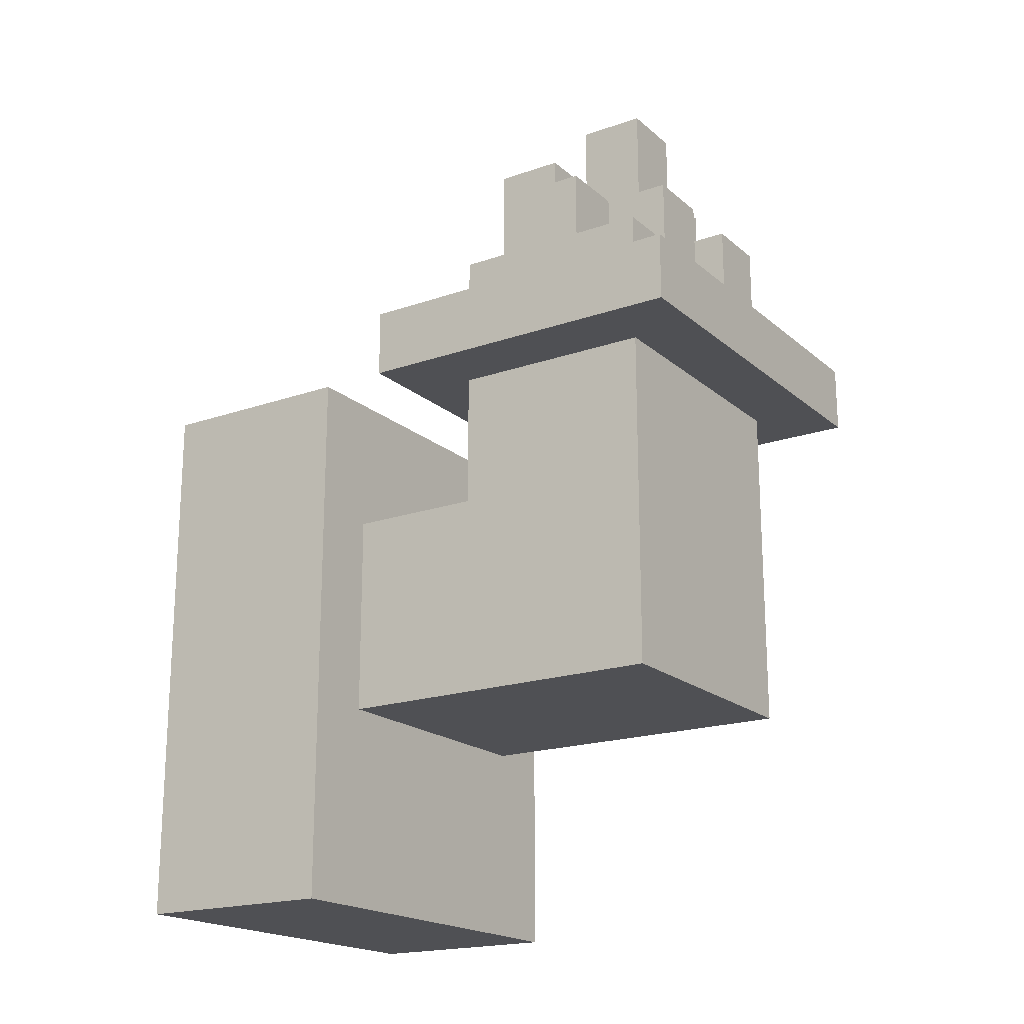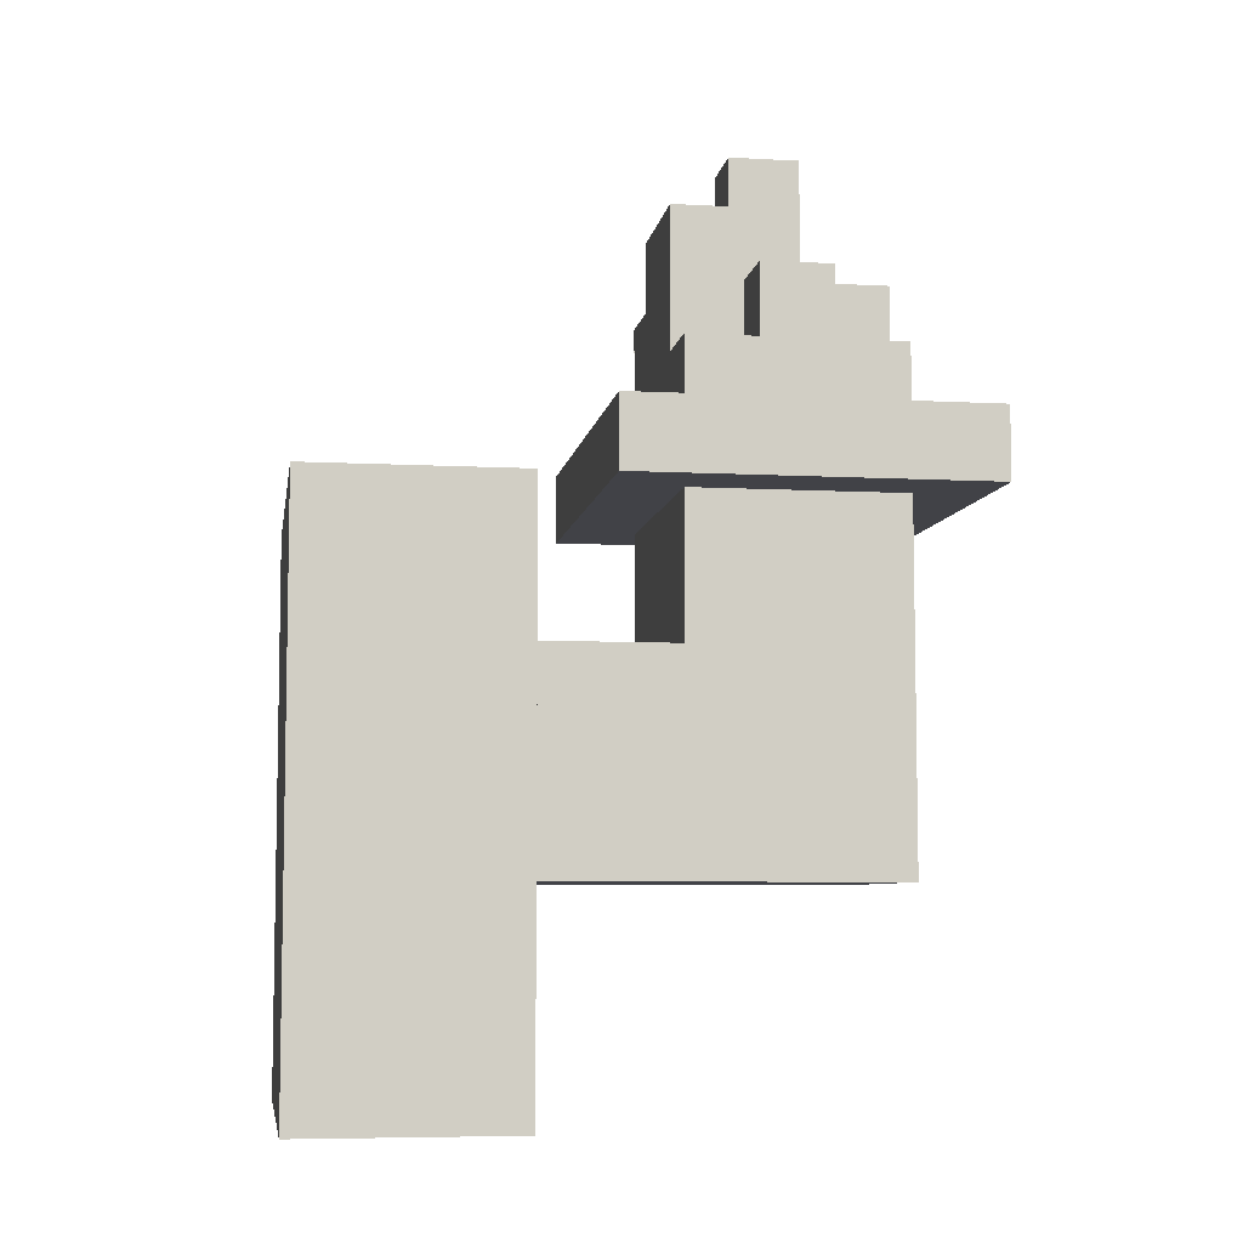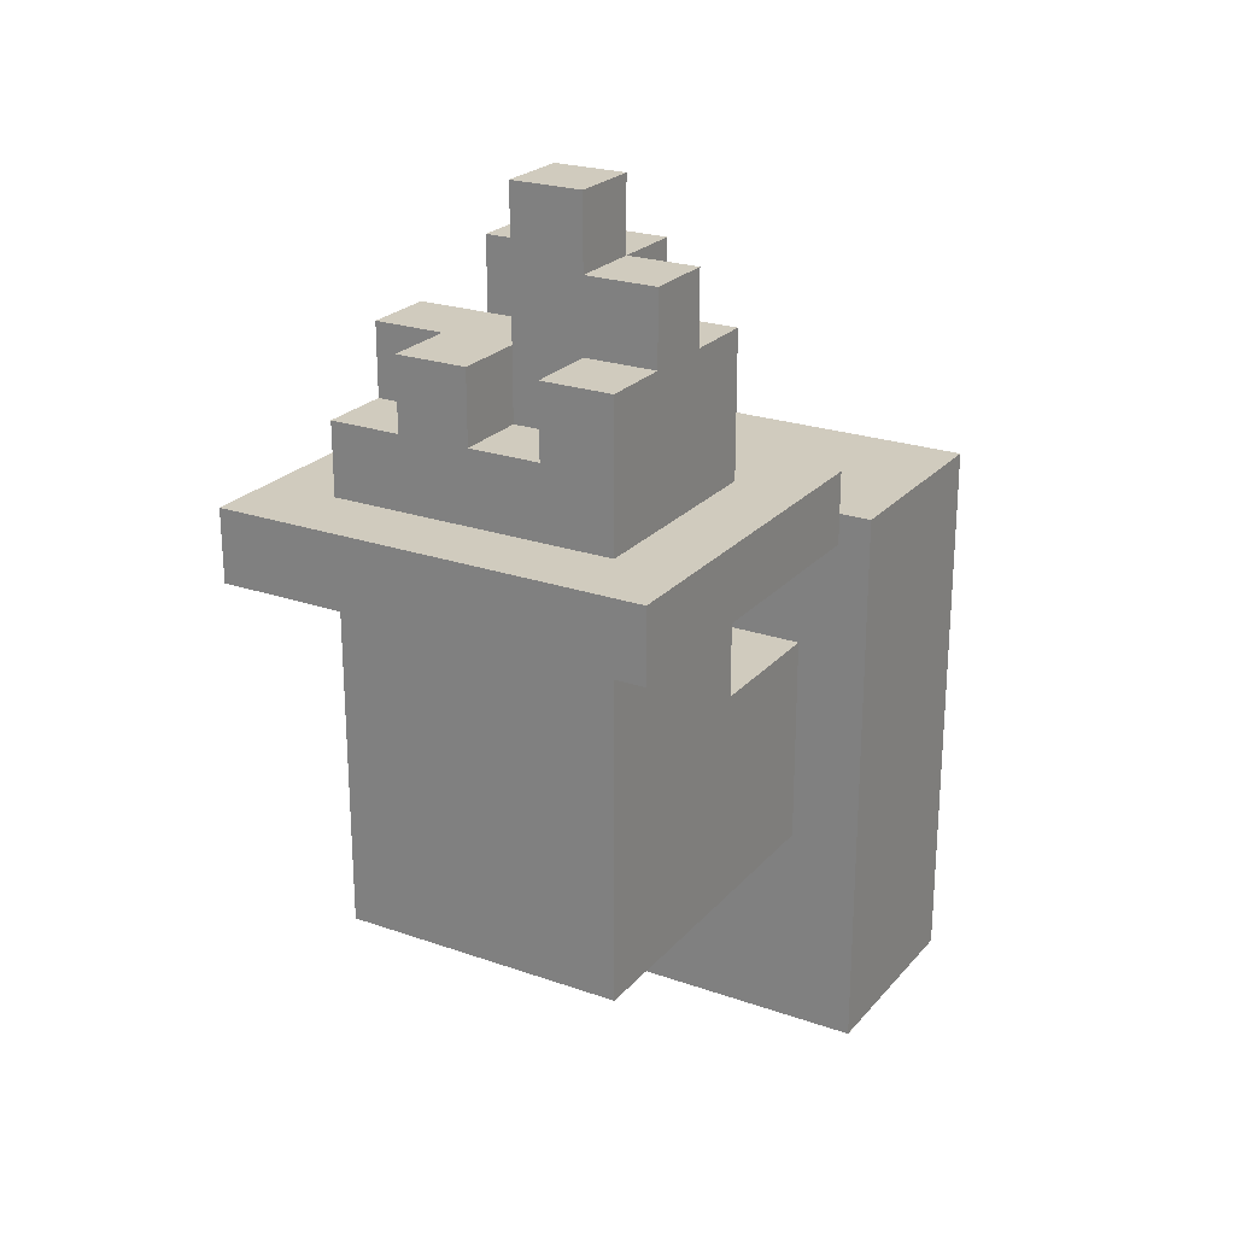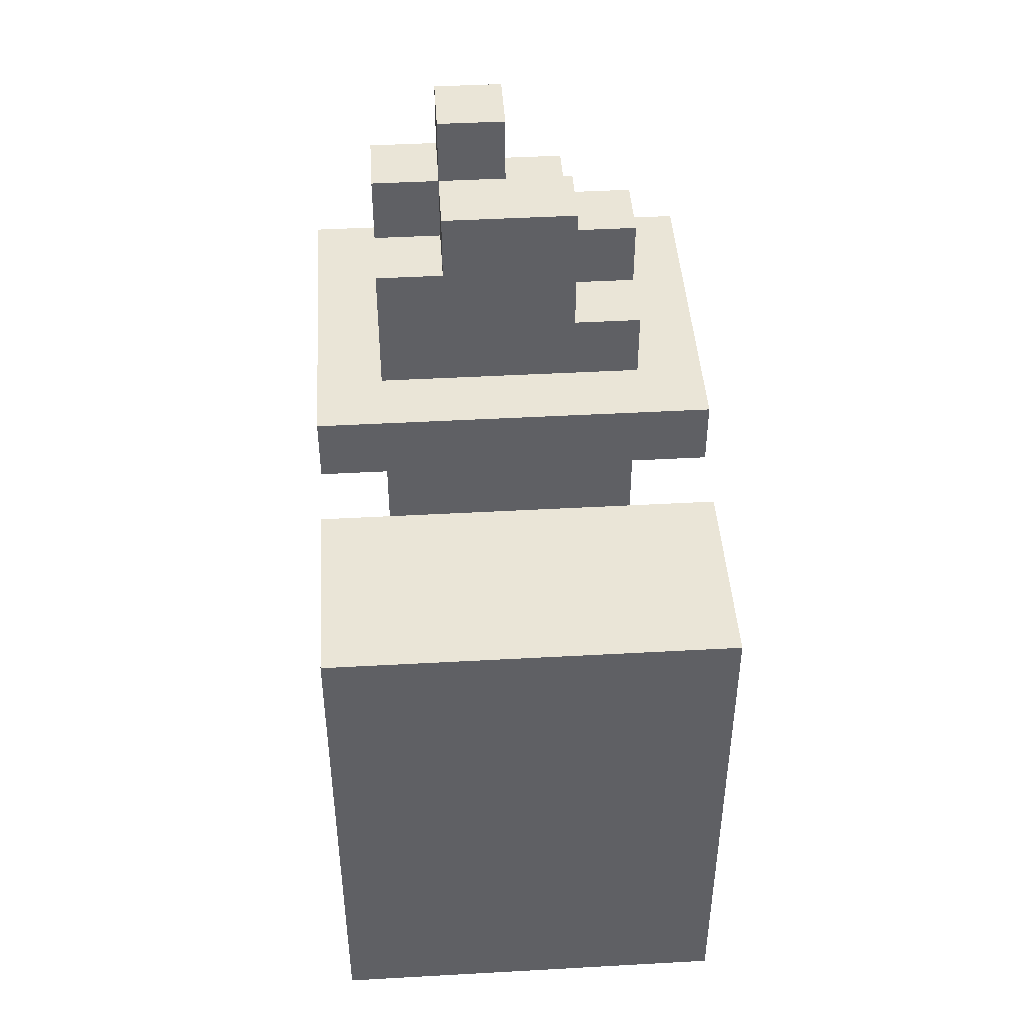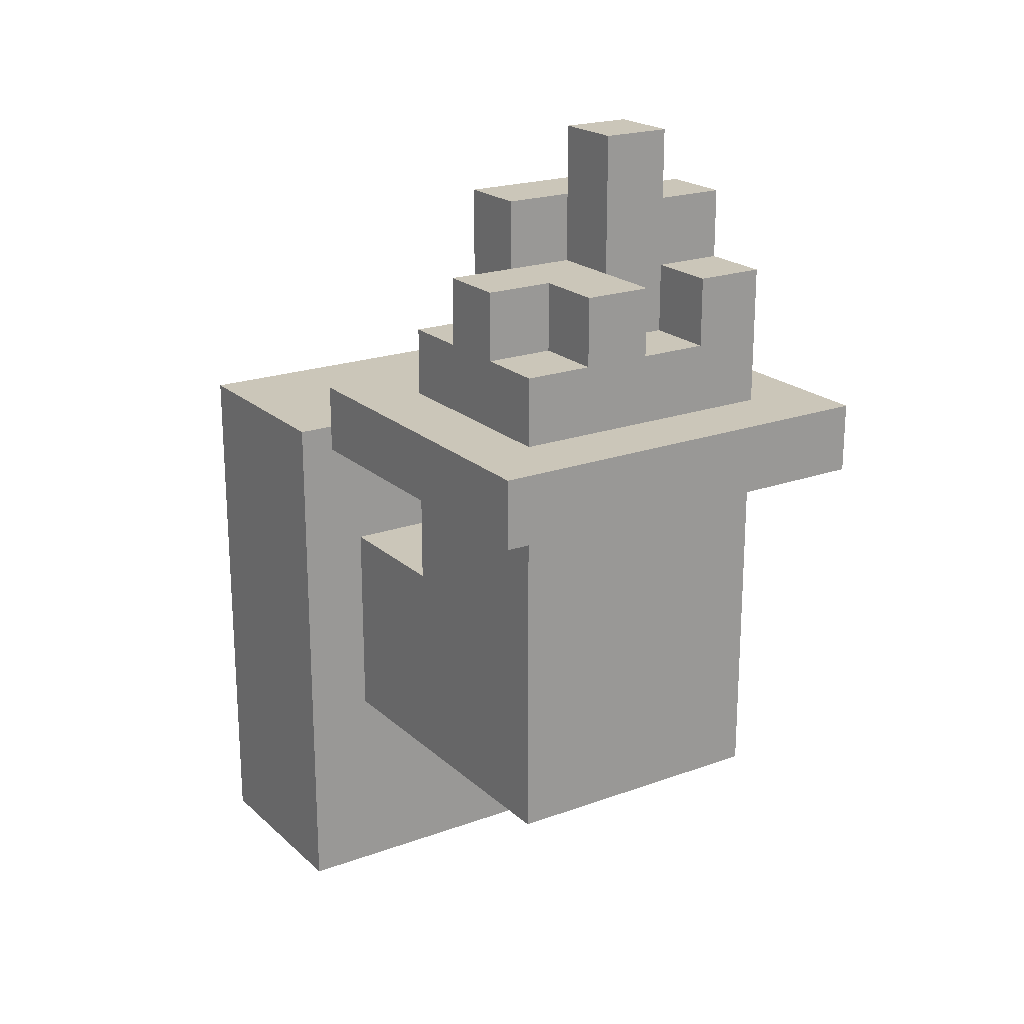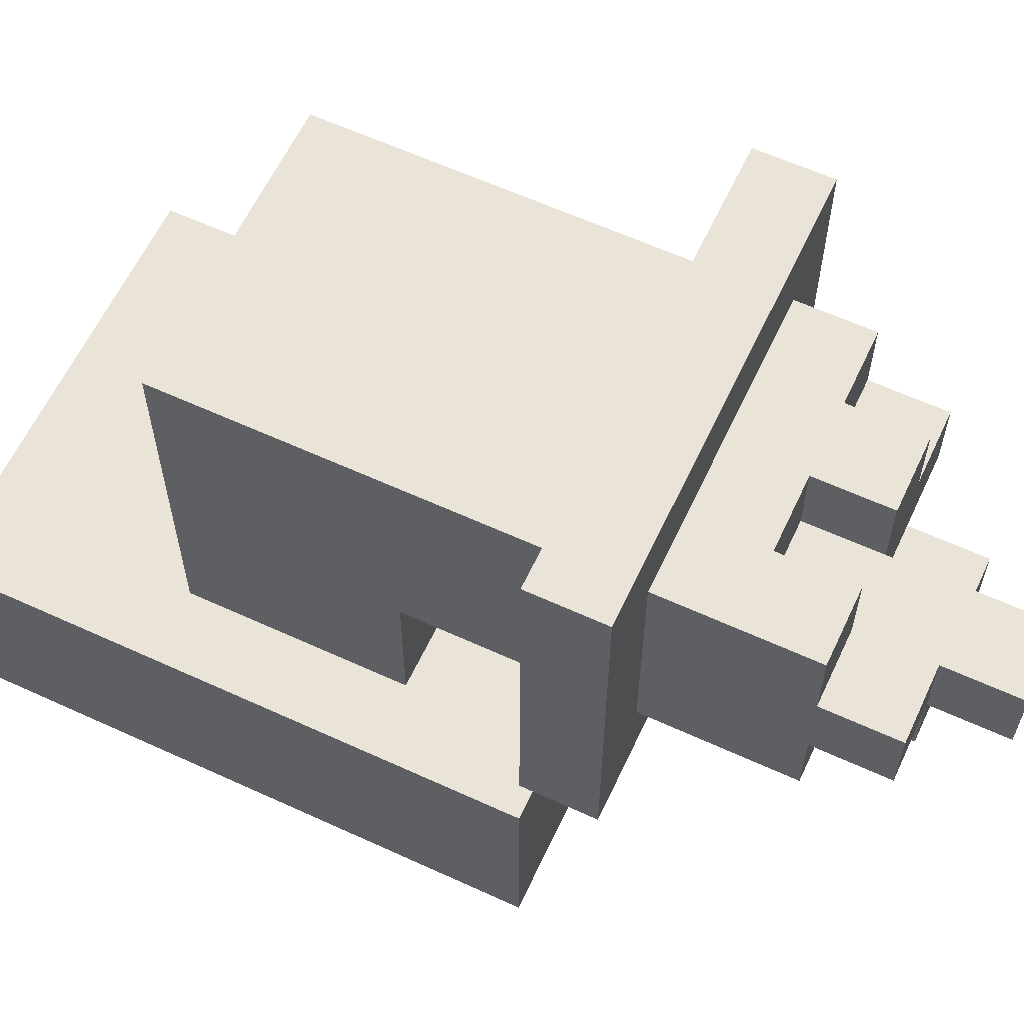
<metadata>
{"format":"obj","ext":"obj","renderer":"f3d","projection":"perspective","resolution":1024,"background":"white","views":[{"elev":-19.2,"azim":-56.8,"up":"+Y"},{"elev":-6.8,"azim":-98.9,"up":"+Y"},{"elev":23.6,"azim":30.3,"up":"+Y"},{"elev":44.4,"azim":176.3,"up":"+Y"},{"elev":20.8,"azim":-33.1,"up":"+Y"},{"elev":61.2,"azim":115.1,"up":"+Z"}]}
</metadata>
<code>
v  -0.03 0.01 -0.025
v  -0.03 -0 -0.025
v  -0.03 -0 -0.015
v  -0.03 -0 -0.035
v  -0.03 0.01 -0.035
v  -0.03 -0 -0.045
v  -0.03 0.01 -0.045
v  -0.03 0.03 -0.035
v  -0.03 0.03 -0.045
v  -0.03 0.07 -0.015
v  -0.03 0.07 -0.035
v  -0.03 0.08 -0.015
v  -0.03 0.08 -0.035
v  -0.03 0.08 -0.045
v  -0.03 0.09 0.045
v  -0.03 0.08 0.035
v  -0.03 0.08 0.045
v  -0.03 0.09 0.035
v  -0.03 0.08 0.005
v  -0.03 0.09 0.005
v  -0.03 0.08 -0.005
v  -0.03 0.09 -0.005
v  -0.02 0.04 0.035
v  -0.02 0.03 0.005
v  -0.02 0.03 0.035
v  -0.02 0.04 0.025
v  -0.02 0.04 0.015
v  -0.02 0.04 0.005
v  -0.02 0.03 -0.015
v  -0.02 0.04 -0.015
v  -0.02 0.05 0.025
v  -0.02 0.05 0.015
v  -0.02 0.05 0.005
v  -0.02 0.05 -0.005
v  -0.02 0.05 -0.015
v  -0.02 0.06 0.005
v  -0.02 0.06 -0.005
v  -0.02 0.06 -0.015
v  -0.02 0.07 0.035
v  -0.02 0.07 0.025
v  -0.02 0.07 0.005
v  -0.02 0.08 0.035
v  -0.02 0.08 0.025
v  -0.02 0.08 0.005
v  -0.02 0.1 0.035
v  -0.02 0.09 0.005
v  -0.02 0.09 0.035
v  -0.02 0.1 0.025
v  -0.02 0.1 0.015
v  -0.02 0.1 0.005
v  -0.02 0.11 0.025
v  -0.02 0.11 0.015
v  -0.01 0.11 0.035
v  -0.01 0.1 0.025
v  -0.01 0.1 0.035
v  -0.01 0.11 0.025
v  -0.01 0.11 0.015
v  -0.01 0.1 0.005
v  -0.01 0.1 0.015
v  -0.01 0.12 0.015
v  -0.01 0.12 0.005
v  0 0.12 0.015
v  0 0.11 0.015
v  0 0.11 0.025
v  0 0.13 0.025
v  0 0.13 0.015
v  0.01 0.11 0.035
v  0.01 0.1 0.025
v  0.01 0.1 0.035
v  0.01 0.11 0.025
v  0 0.1 0.035
v  0 0.1 0.025
v  0 0.11 0.035
v  0.01 0.11 0.015
v  0.01 0.11 0.005
v  0.01 0.12 0.015
v  0.01 0.12 0.005
v  0.01 0.12 0.025
v  0.01 0.13 0.025
v  0.01 0.13 0.015
v  0.02 0.03 0.035
v  0.02 0.03 0.025
v  0.02 0.04 0.035
v  0.02 0.03 0.005
v  0.02 0.04 0.025
v  0.02 0.03 -0.015
v  0.02 0.04 0.005
v  0.02 0.04 -0.015
v  0.02 0.05 -0.005
v  0.02 0.05 -0.015
v  0.02 0.06 0.005
v  0.02 0.06 -0.005
v  0.02 0.06 -0.015
v  0.02 0.07 0.035
v  0.02 0.07 0.005
v  0.02 0.08 0.035
v  0.02 0.08 0.025
v  0.02 0.08 0.005
v  0.02 0.09 0.035
v  0.02 0.09 0.025
v  0.02 0.11 0.035
v  0.02 0.09 0.005
v  0.02 0.11 0.025
v  0.02 0.11 0.015
v  0.02 0.11 0.005
v  0.02 0.12 0.025
v  0.02 0.12 0.015
v  0.03 -0 -0.015
v  0.03 -0 -0.035
v  0.03 0.01 -0.015
v  0.03 0.01 -0.025
v  0.03 0.02 -0.015
v  0.03 0.02 -0.025
v  0.03 -0 -0.045
v  0.03 0.02 -0.035
v  0.03 0.03 -0.025
v  0.03 0.03 -0.035
v  0.03 0.04 -0.015
v  0.03 0.04 -0.025
v  0.03 0.07 -0.015
v  0.03 0.07 -0.025
v  0.03 0.08 -0.015
v  0.03 0.08 -0.025
v  0.03 0.08 -0.045
v  0.03 0.08 0.045
v  0.03 0.08 0.025
v  0.03 0.09 0.045
v  0.03 0.08 0.005
v  0.03 0.09 0.025
v  0.03 0.08 -0.005
v  0.03 0.09 0.005
v  0.03 0.09 -0.005
v  -0.01 0.08 0.045
v  -0.01 0.09 0.045
v  0 0.08 0.045
v  0 0.09 0.045
v  0.01 0.08 0.045
v  0.01 0.09 0.045
v  0.02 0.08 0.045
v  0.02 0.09 0.045
v  -0.01 0.04 0.035
v  -0.01 0.05 0.035
v  -0.01 0.08 0.035
v  -0.01 0.09 0.035
v  0 0.04 0.035
v  0 0.05 0.035
v  0 0.08 0.035
v  0 0.09 0.035
v  0.01 0.03 0.035
v  0.01 0.04 0.035
v  0.01 0.07 0.035
v  0.01 0.08 0.035
v  0.01 0.09 0.035
v  -0.02 0.01 -0.015
v  -0.01 0.02 -0.015
v  -0.01 0.03 -0.015
v  -0.01 0.07 -0.015
v  -0.01 0.08 -0.015
v  0 0.03 -0.015
v  0 0.06 -0.015
v  0.01 0.01 -0.015
v  0.01 0.02 -0.015
v  0.01 0.03 -0.015
v  0.01 0.07 -0.015
v  0.01 0.08 -0.015
v  0.02 -0 -0.015
v  0.02 0.01 -0.015
v  -0.01 0.08 0.005
v  -0.01 0.09 0.005
v  0.01 0.08 0.005
v  0.01 0.09 0.005
v  -0.01 0.08 -0.005
v  -0.01 0.09 -0.005
v  0.01 0.08 -0.005
v  0.01 0.09 -0.005
v  0.02 0.08 -0.005
v  0.02 0.09 -0.005
v  -0.02 -0 -0.045
v  -0.02 0.01 -0.045
v  -0.02 0.03 -0.045
v  -0.02 -0 -0.025
v  -0.01 -0 -0.025
v  0.02 -0 -0.025
v  -0.02 -0 -0.035
v  -0.01 -0 -0.035
v  0.01 0.03 0.025
v  0 0.03 0.005
v  0.01 0.03 0.005
v  0 0.06 -0.005
v  -0.02 0.08 -0.025
v  -0.01 0.08 -0.025
v  0.01 0.08 -0.025
v  -0.02 0.08 -0.035
o Torch_Wall_01
g Torch_Wall_01
f 1 2 3
f 1 4 2
f 5 6 4
f 5 4 1
f 7 6 5
f 8 5 1
f 8 7 5
f 9 7 8
f 10 1 3
f 10 8 1
f 10 9 8
f 11 9 10
f 12 11 10
f 13 9 11
f 13 11 12
f 14 9 13
f 15 16 17
f 18 19 16
f 18 16 15
f 20 21 19
f 20 19 18
f 22 21 20
f 23 24 25
f 26 24 23
f 27 24 26
f 28 29 24
f 28 24 27
f 30 29 28
f 31 27 26
f 31 26 23
f 32 28 27
f 32 27 31
f 33 30 28
f 33 28 32
f 34 30 33
f 35 30 34
f 36 32 31
f 36 33 32
f 36 34 33
f 37 35 34
f 37 34 36
f 38 35 37
f 39 31 23
f 39 36 31
f 40 36 39
f 41 36 40
f 42 40 39
f 43 41 40
f 43 40 42
f 44 41 43
f 45 46 47
f 48 46 45
f 49 46 48
f 50 46 49
f 51 49 48
f 52 49 51
f 53 54 55
f 56 54 53
f 57 58 59
f 60 58 57
f 61 58 60
f 62 63 64
f 65 62 64
f 66 62 65
f 67 68 69
f 70 68 67
f 71 72 73
f 73 72 64
f 74 75 76
f 76 75 77
f 78 76 79
f 79 76 80
f 81 82 83
f 82 84 85
f 83 82 85
f 84 86 87
f 85 84 87
f 87 86 88
f 83 85 89
f 85 87 89
f 87 88 89
f 89 88 90
f 83 89 91
f 89 90 92
f 91 89 92
f 92 90 93
f 83 91 94
f 94 91 95
f 94 95 96
f 96 95 97
f 97 95 98
f 99 100 101
f 100 102 101
f 101 102 103
f 103 102 104
f 104 102 105
f 103 104 106
f 106 104 107
f 108 109 110
f 110 109 111
f 110 111 112
f 111 109 113
f 112 111 113
f 109 114 115
f 113 109 115
f 112 113 116
f 113 115 116
f 115 114 117
f 116 115 117
f 112 116 118
f 116 117 119
f 118 116 119
f 118 119 120
f 119 117 121
f 120 119 121
f 120 121 122
f 121 117 123
f 122 121 123
f 117 114 124
f 123 117 124
f 125 126 127
f 126 128 129
f 127 126 129
f 128 130 131
f 129 128 131
f 131 130 132
f 133 15 17
f 134 15 133
f 135 134 133
f 136 134 135
f 137 136 135
f 138 136 137
f 139 138 137
f 140 138 139
f 125 140 139
f 127 140 125
f 141 23 25
f 141 39 23
f 142 39 141
f 143 42 39
f 144 45 47
f 55 45 144
f 145 141 25
f 145 142 141
f 146 39 142
f 146 142 145
f 147 143 39
f 148 53 55
f 148 55 144
f 71 53 148
f 73 53 71
f 149 145 25
f 150 146 145
f 150 145 149
f 151 39 146
f 151 146 150
f 151 147 39
f 152 147 151
f 153 71 148
f 69 71 153
f 81 150 149
f 83 151 150
f 83 150 81
f 94 152 151
f 94 151 83
f 96 152 94
f 99 67 69
f 99 69 153
f 101 67 99
f 54 51 48
f 56 51 54
f 68 64 72
f 68 65 64
f 70 65 68
f 78 65 70
f 79 65 78
f 103 78 70
f 106 78 103
f 63 60 57
f 62 60 63
f 154 10 3
f 29 10 154
f 30 10 29
f 35 10 30
f 38 10 35
f 155 29 154
f 156 29 155
f 157 12 10
f 157 10 38
f 158 12 157
f 159 156 155
f 160 157 38
f 160 158 157
f 161 154 3
f 161 155 154
f 162 159 155
f 162 155 161
f 163 159 162
f 164 158 160
f 165 158 164
f 166 161 3
f 166 162 161
f 167 162 166
f 86 163 162
f 93 164 160
f 108 167 166
f 110 162 167
f 110 167 108
f 112 86 162
f 112 162 110
f 112 88 86
f 118 90 88
f 118 88 112
f 118 93 90
f 120 165 164
f 120 93 118
f 120 164 93
f 122 165 120
f 49 52 59
f 59 52 57
f 62 66 76
f 76 66 80
f 74 76 104
f 104 76 107
f 41 44 168
f 46 50 169
f 169 50 58
f 41 168 170
f 58 61 171
f 169 58 171
f 171 61 75
f 75 61 77
f 36 41 91
f 41 170 95
f 91 41 95
f 95 170 98
f 171 75 102
f 102 75 105
f 21 22 172
f 172 22 173
f 172 173 174
f 174 173 175
f 174 175 176
f 176 175 177
f 176 177 130
f 130 177 132
f 6 7 178
f 7 9 179
f 178 7 179
f 9 14 180
f 179 9 180
f 178 179 114
f 179 180 114
f 180 14 124
f 114 180 124
f 2 166 3
f 181 166 2
f 182 166 181
f 183 108 166
f 183 166 182
f 4 181 2
f 184 182 181
f 184 181 4
f 185 183 182
f 185 182 184
f 109 108 183
f 109 183 185
f 6 184 4
f 178 185 184
f 178 184 6
f 178 109 185
f 114 109 178
f 186 149 25
f 186 81 149
f 82 81 186
f 24 186 25
f 24 82 186
f 187 82 24
f 188 82 187
f 84 82 188
f 29 187 24
f 156 187 29
f 159 188 187
f 159 187 156
f 163 84 188
f 163 188 159
f 86 84 163
f 16 133 17
f 42 133 16
f 143 135 133
f 143 133 42
f 147 137 135
f 147 135 143
f 152 139 137
f 152 137 147
f 96 125 139
f 96 139 152
f 43 42 16
f 97 125 96
f 126 125 97
f 19 43 16
f 44 43 19
f 98 126 97
f 128 126 98
f 21 44 19
f 21 168 44
f 172 170 168
f 172 168 21
f 174 98 170
f 174 170 172
f 176 128 98
f 176 98 174
f 130 128 176
f 36 91 37
f 37 91 189
f 189 91 92
f 37 189 38
f 189 92 160
f 38 189 160
f 160 92 93
f 12 158 190
f 158 165 191
f 190 158 191
f 165 122 192
f 191 165 192
f 192 122 123
f 12 190 13
f 190 191 193
f 13 190 193
f 191 192 193
f 192 123 193
f 13 193 14
f 193 123 124
f 14 193 124
f 15 134 18
f 18 134 47
f 134 136 144
f 47 134 144
f 136 138 148
f 144 136 148
f 138 140 153
f 148 138 153
f 140 127 99
f 153 140 99
f 99 127 100
f 100 127 129
f 18 47 20
f 20 47 46
f 100 129 102
f 102 129 131
f 20 46 22
f 46 169 22
f 169 171 173
f 22 169 173
f 171 102 175
f 173 171 175
f 102 131 177
f 175 102 177
f 177 131 132
f 45 55 48
f 48 55 54
f 71 69 72
f 72 69 68
f 49 59 50
f 50 59 58
f 53 73 56
f 56 73 64
f 67 101 70
f 70 101 103
f 56 64 52
f 51 56 52
f 52 64 57
f 57 64 63
f 74 104 75
f 75 104 105
f 78 106 76
f 76 106 107
f 60 62 61
f 62 76 61
f 61 76 77
f 65 79 66
f 66 79 80

</code>
